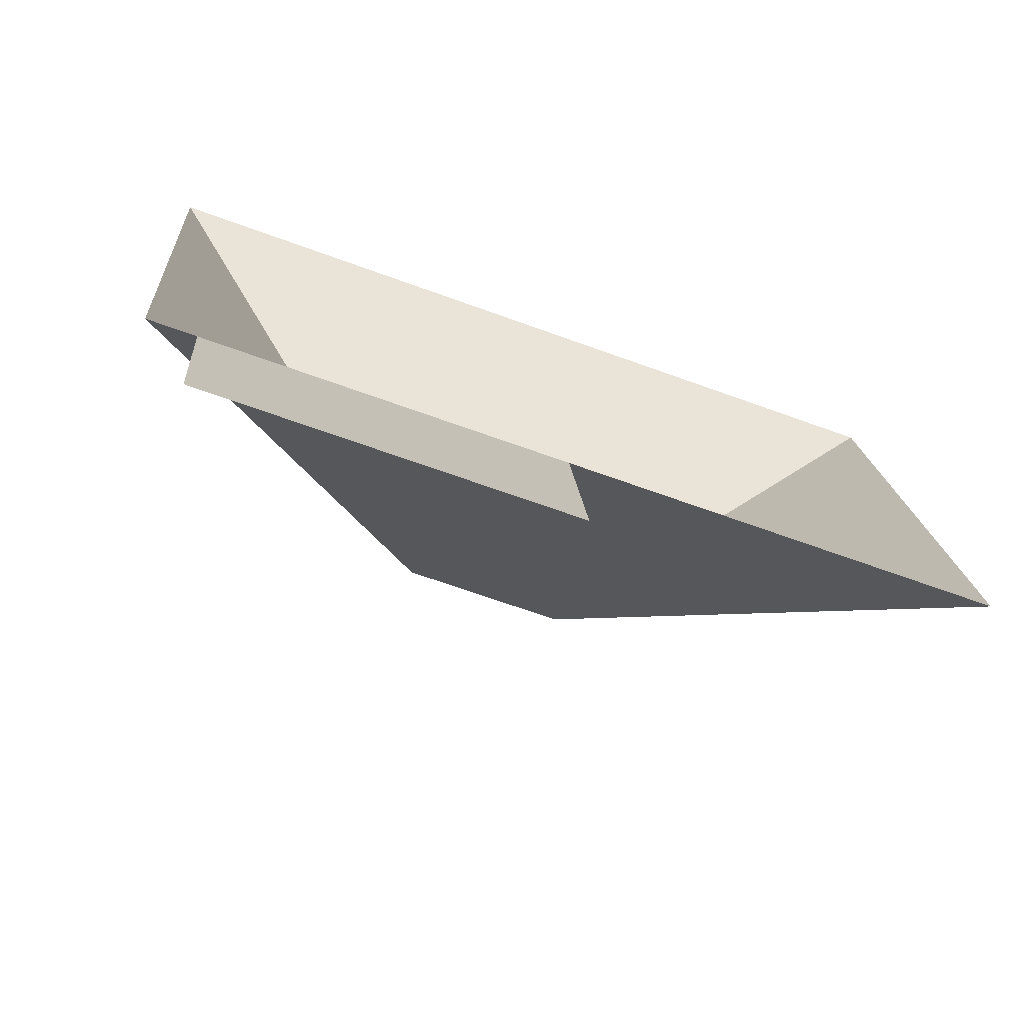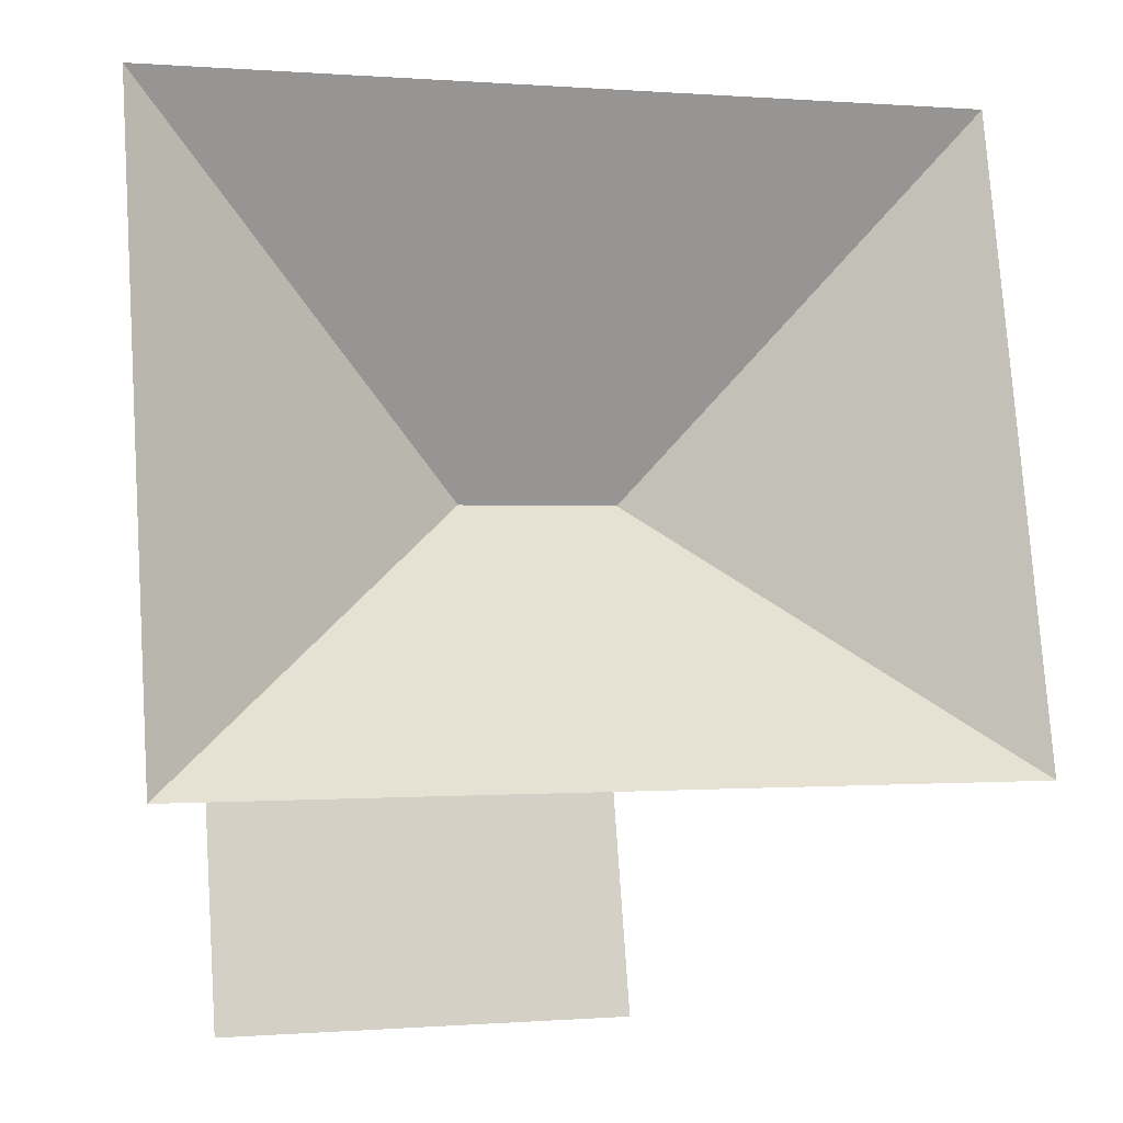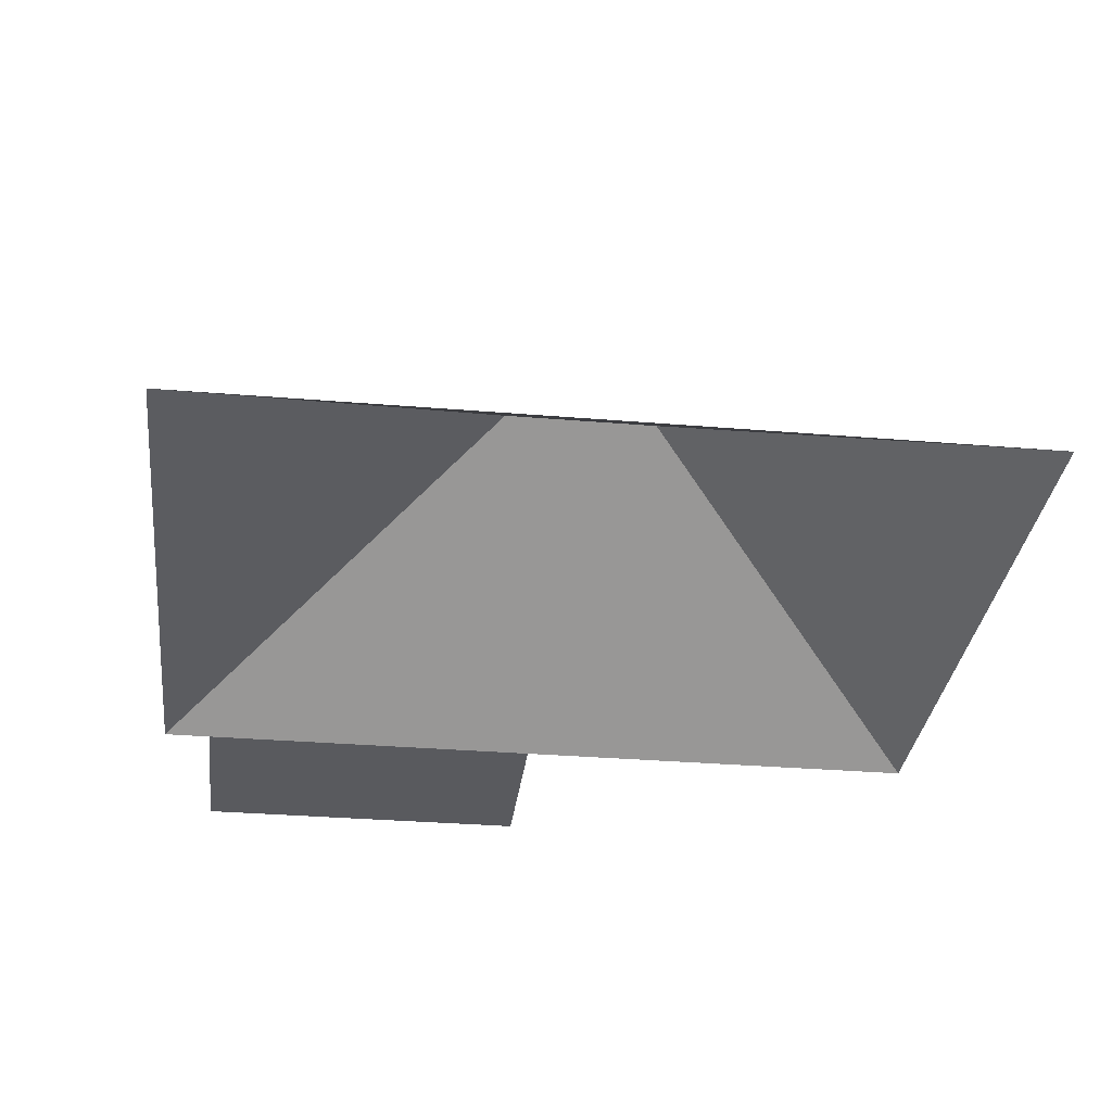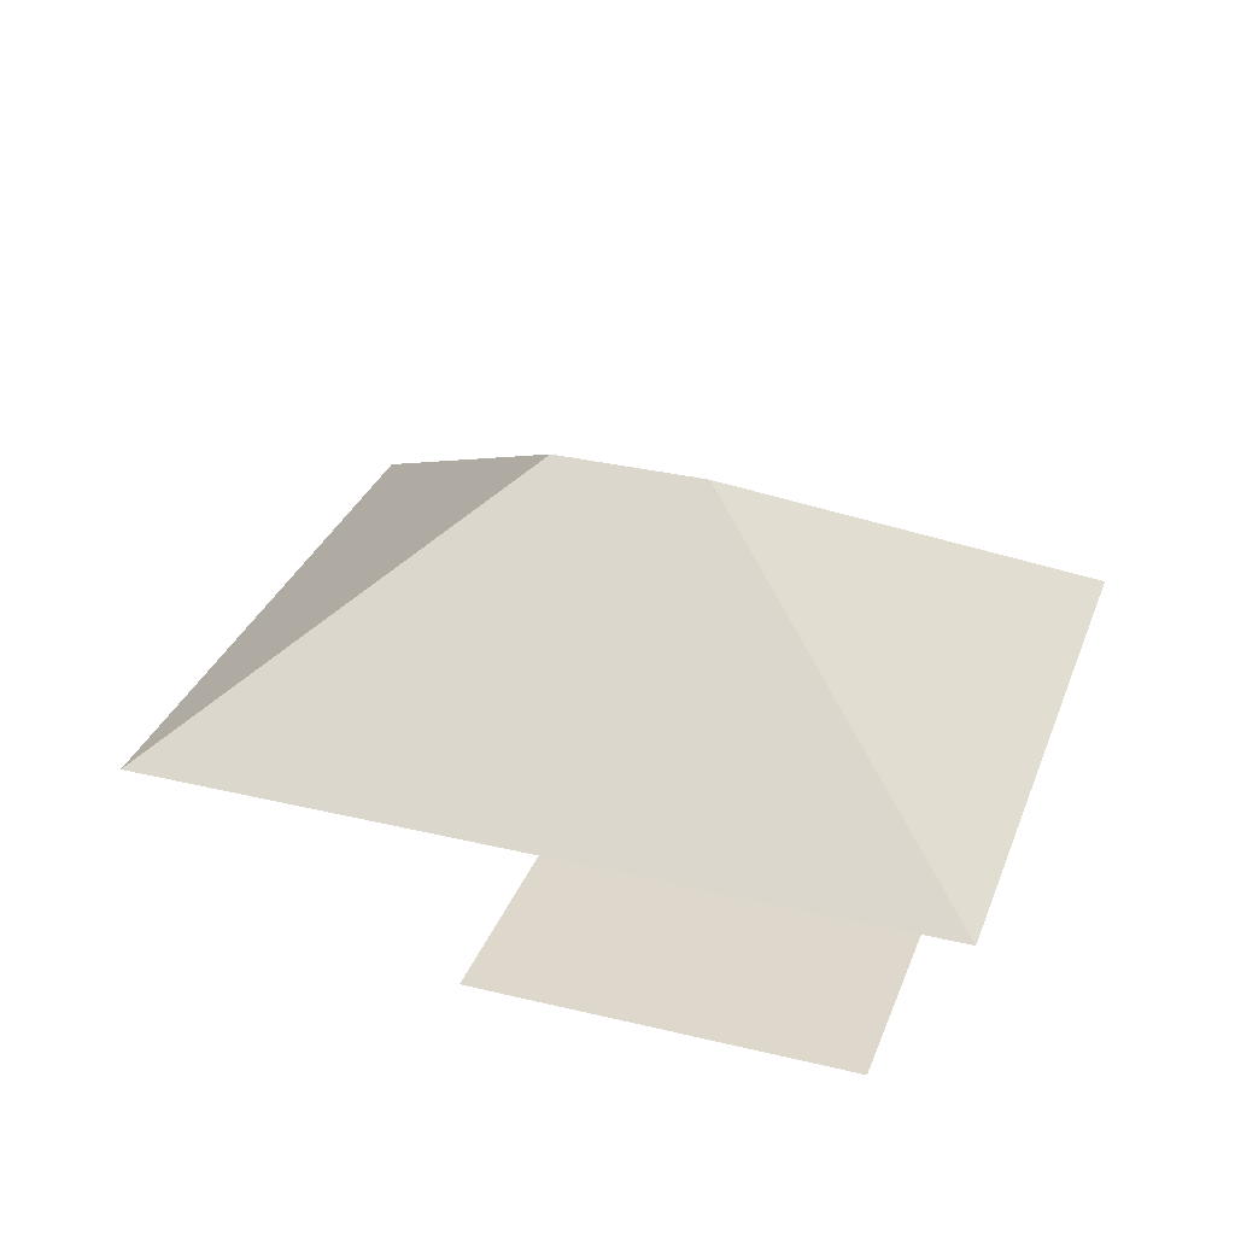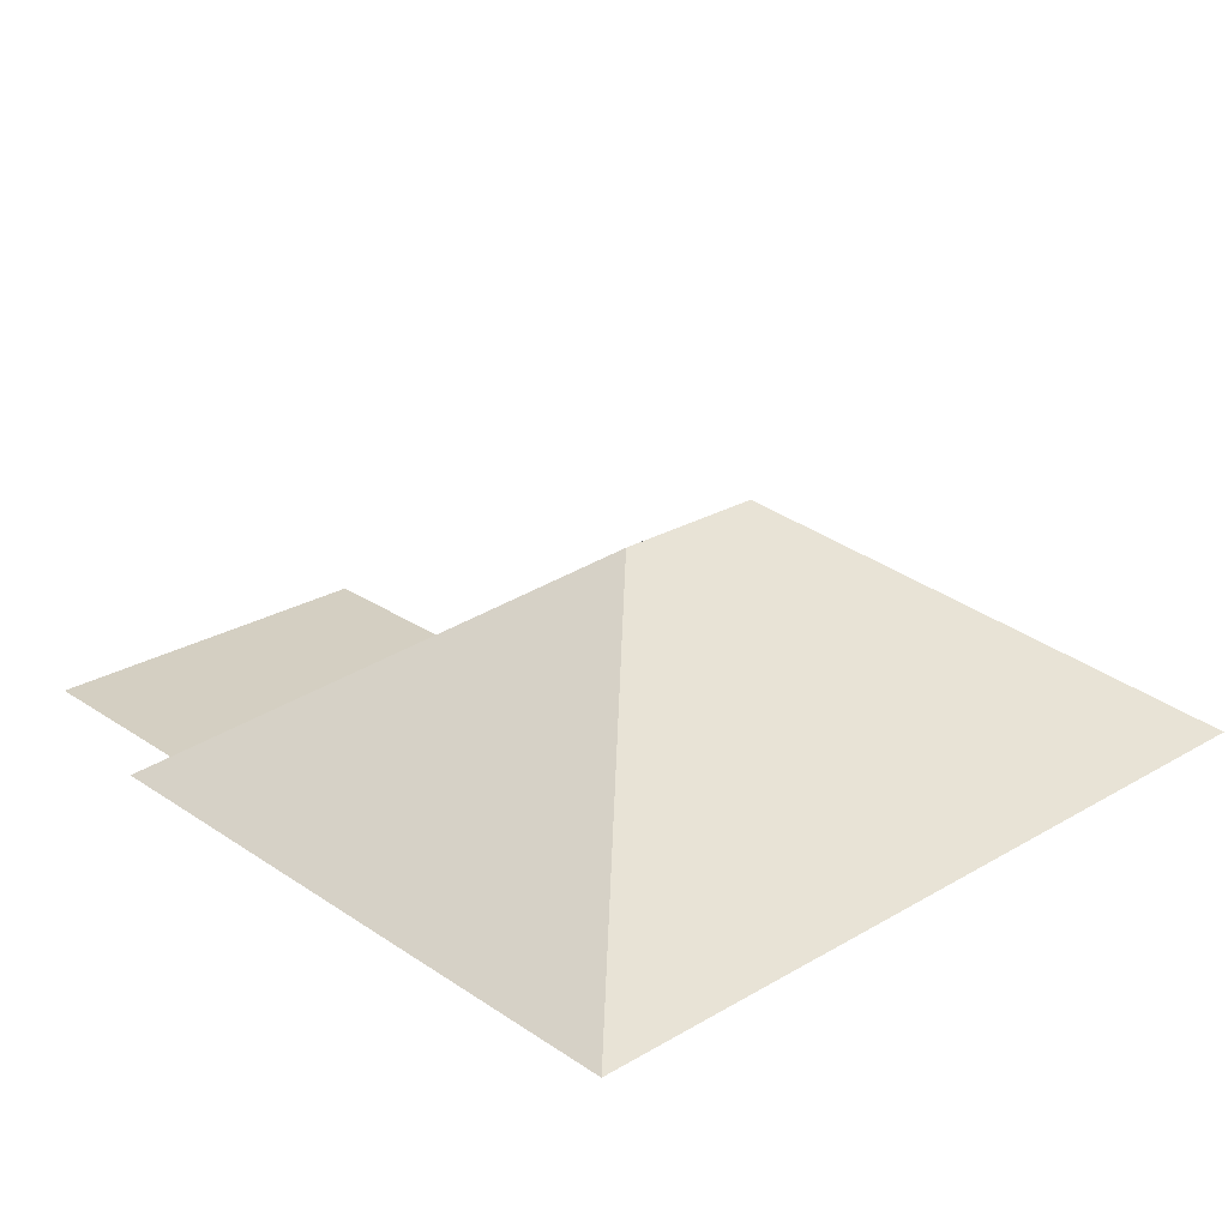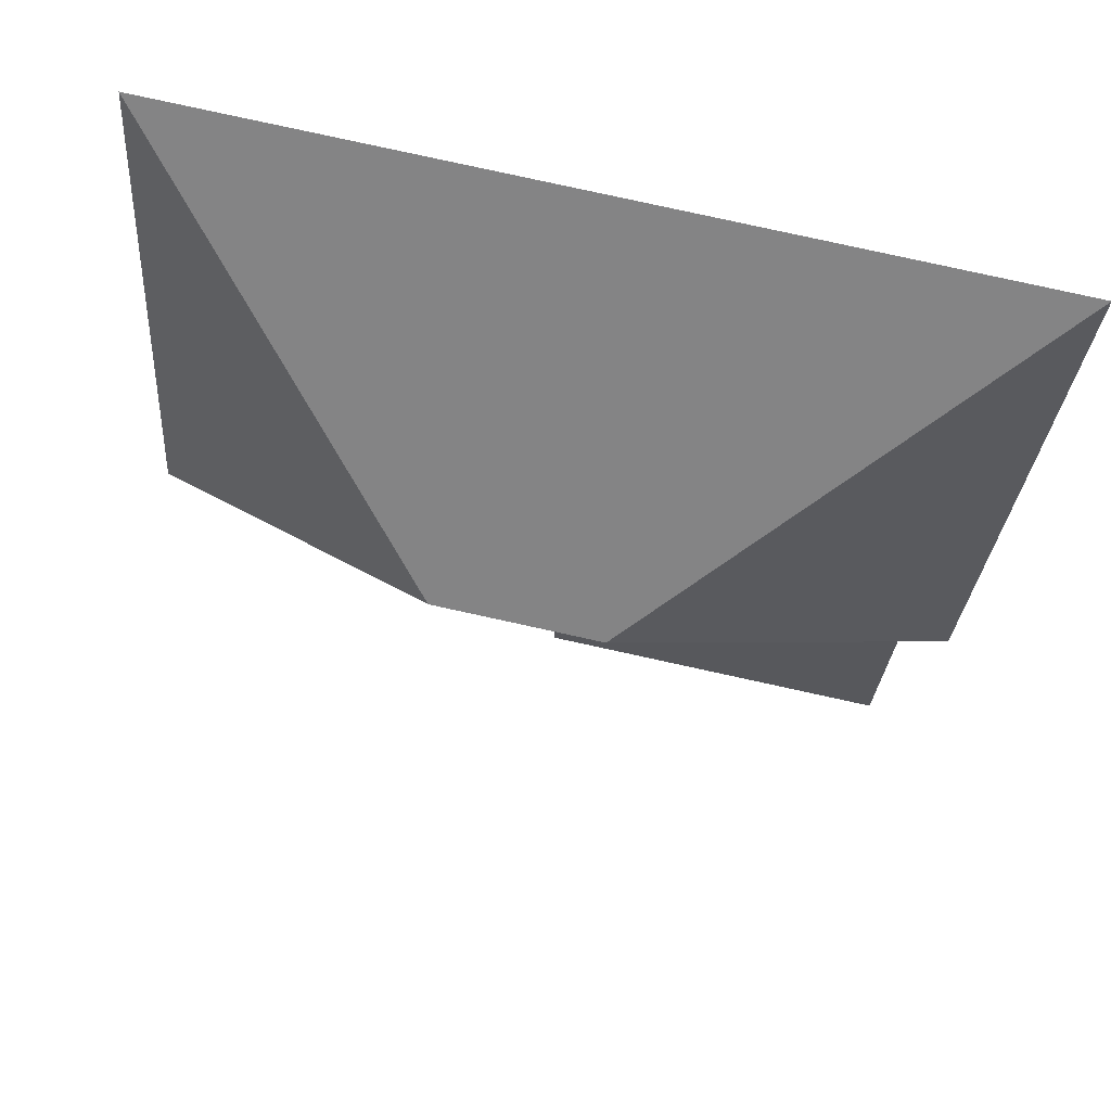
<metadata>
{"format":"obj","ext":"obj","renderer":"f3d","projection":"perspective","resolution":1024,"background":"white","views":[{"elev":-75.6,"azim":-20.1,"up":"+Z"},{"elev":-14.2,"azim":-16.4,"up":"+Z"},{"elev":-31.7,"azim":-10.8,"up":"+Y"},{"elev":31.3,"azim":-165.2,"up":"+Y"},{"elev":25.7,"azim":-47.1,"up":"+Y"},{"elev":62.4,"azim":-168.4,"up":"+Z"}]}
</metadata>
<code>
o CG10_500_038059_0030_roof
v 258.7 75 -13.71
v 12.95 75 -31.13
v 169.9 145 -120.5
v 121.9 145 -123.9
v 272.4 75 -208.3
v 26.75 75 -225.7
v 146.4 75 -217.2
v 41.11 75 -224.7
v 150.4 75 -274.3
v 45.16 75 -281.8
v 258.7 0 -13.71
v 12.95 0 -31.13
v 26.75 0 -225.7
v 41.11 0 -224.7
v 45.16 0 -281.8
v 150.4 0 -274.3
v 146.4 0 -217.2
v 272.4 0 -208.3
f 4 6 8 7 5 3
f 3 1 5
f 1 2 4 3
f 2 6 4
f 8 10 9 7

</code>
